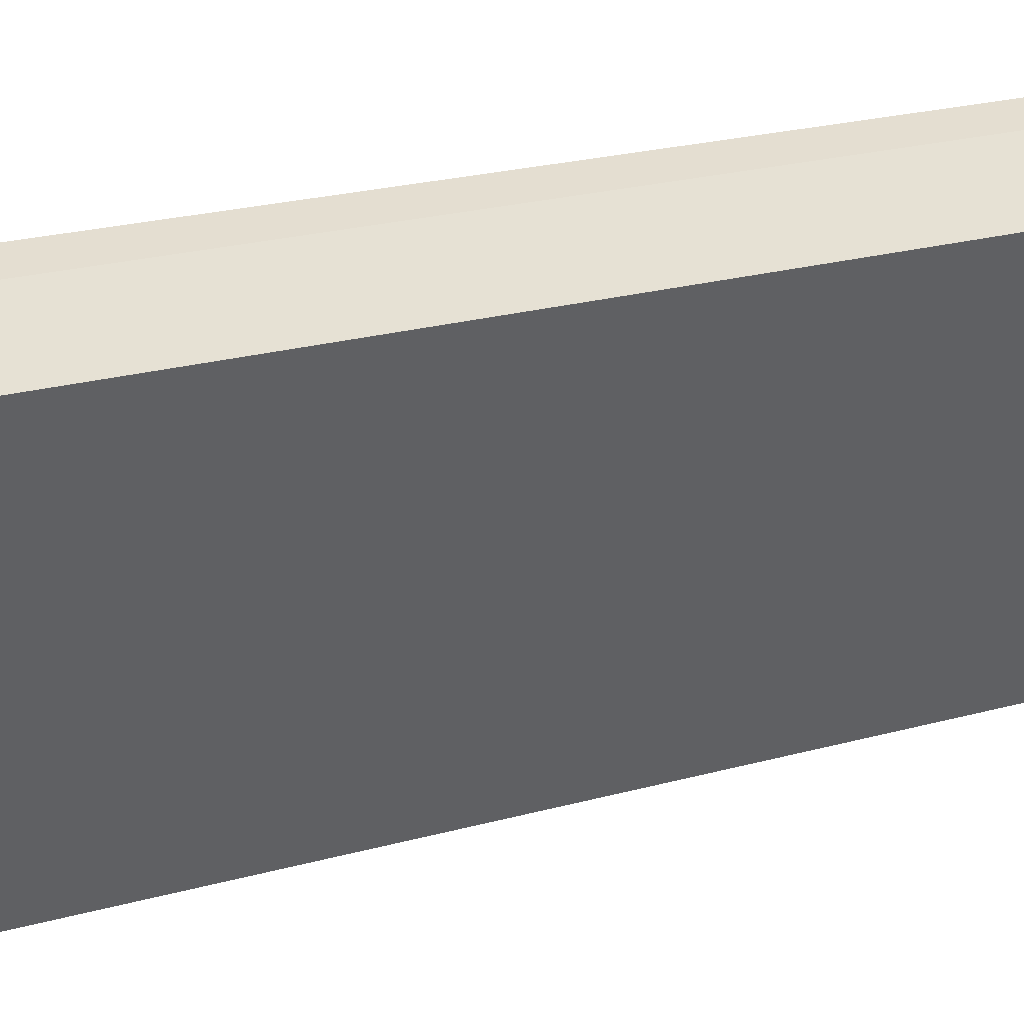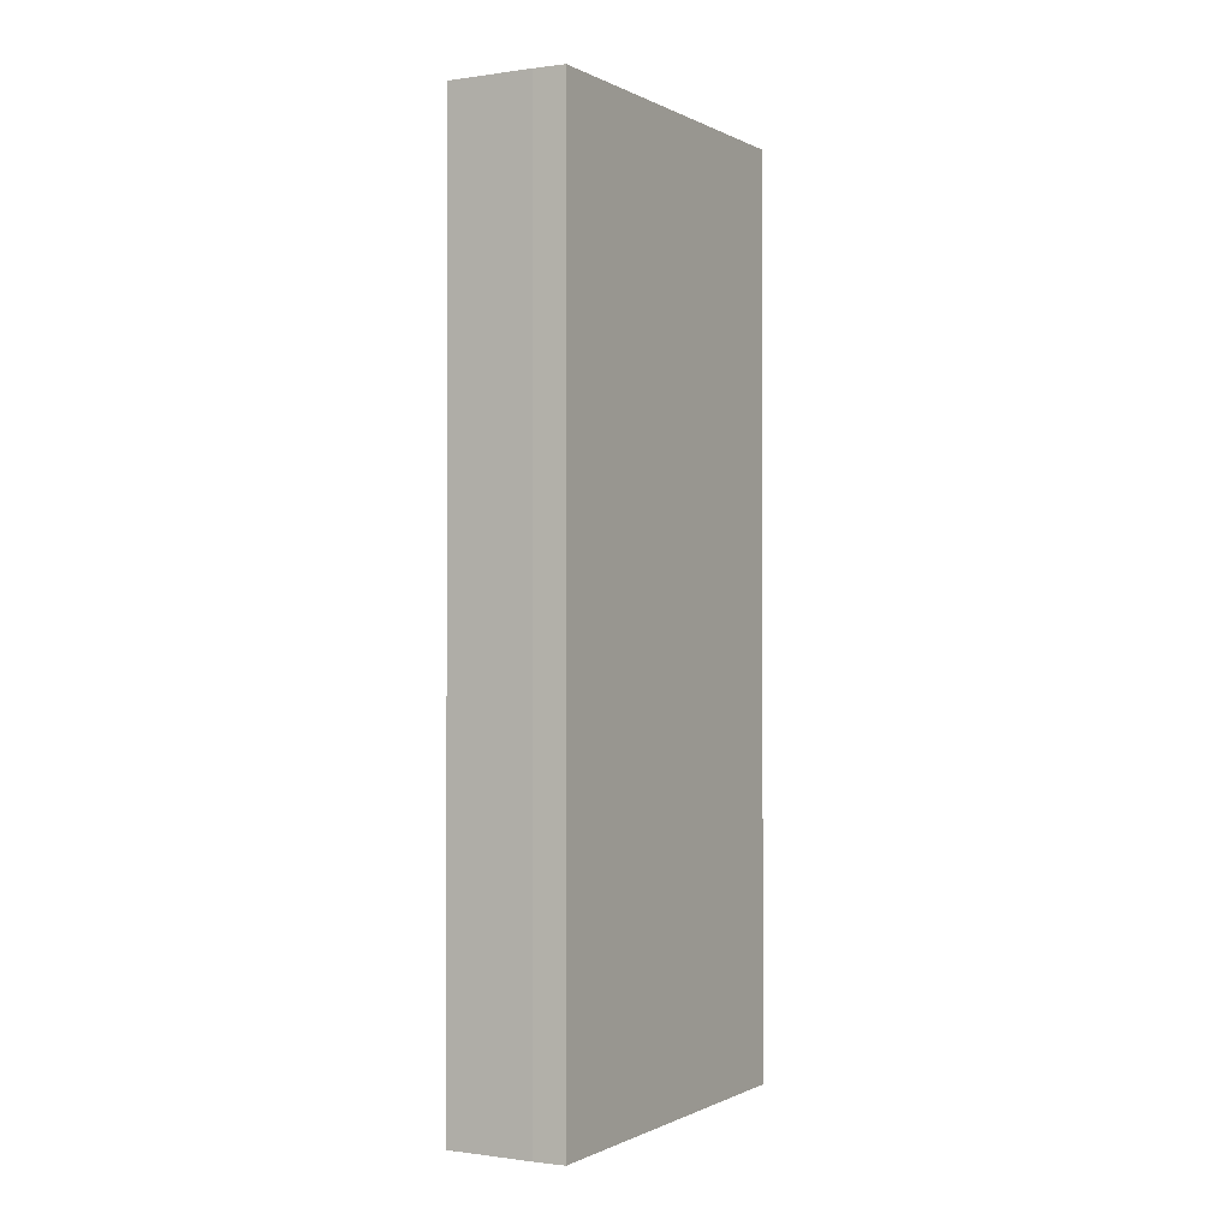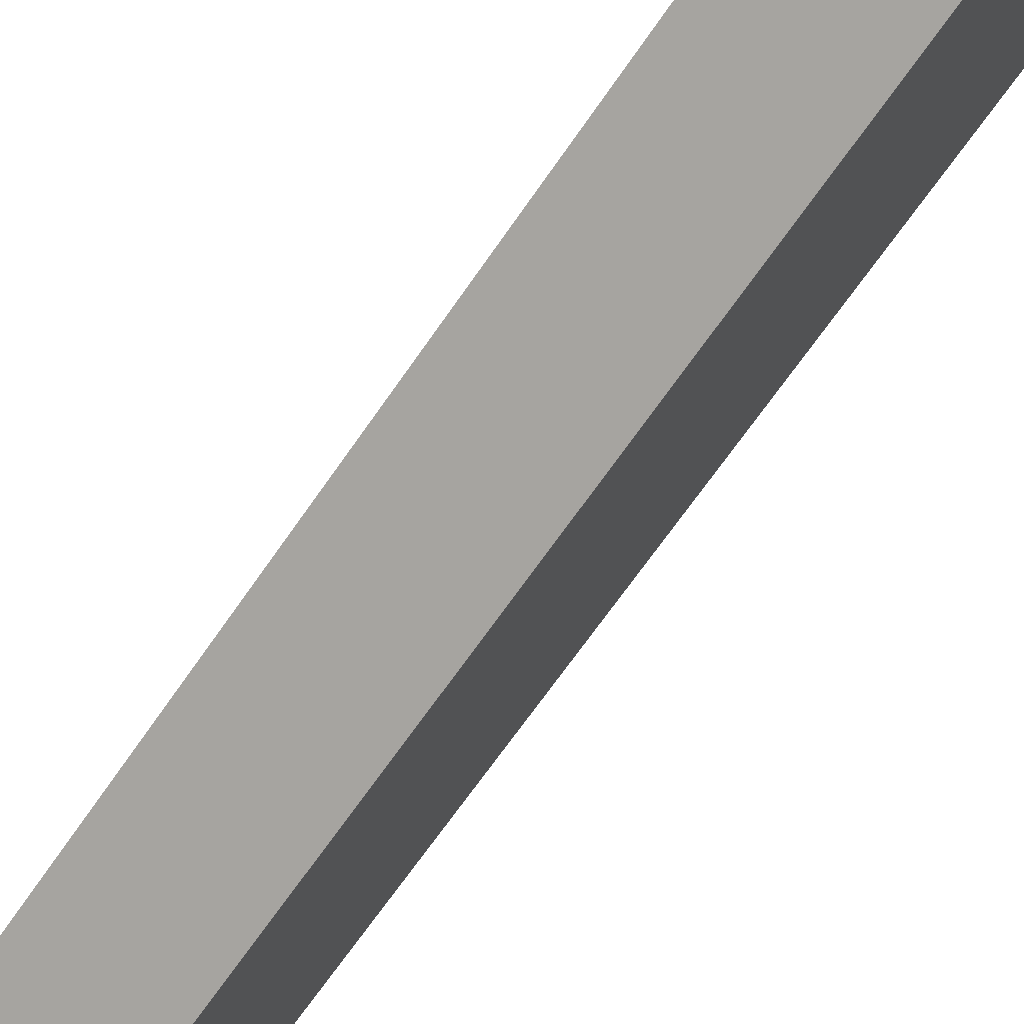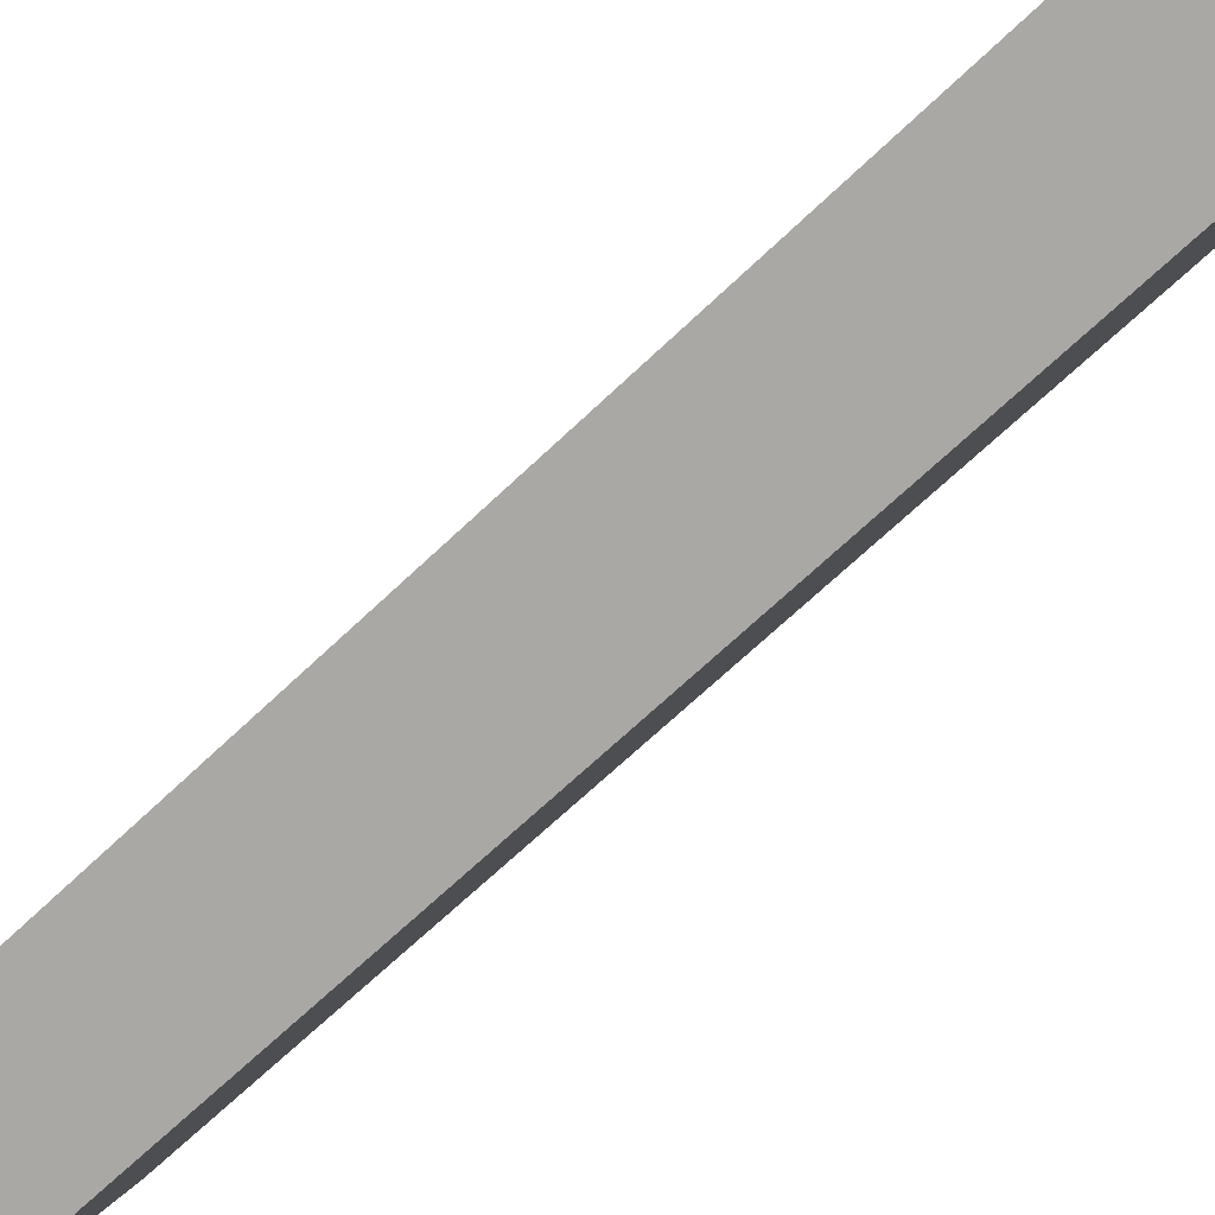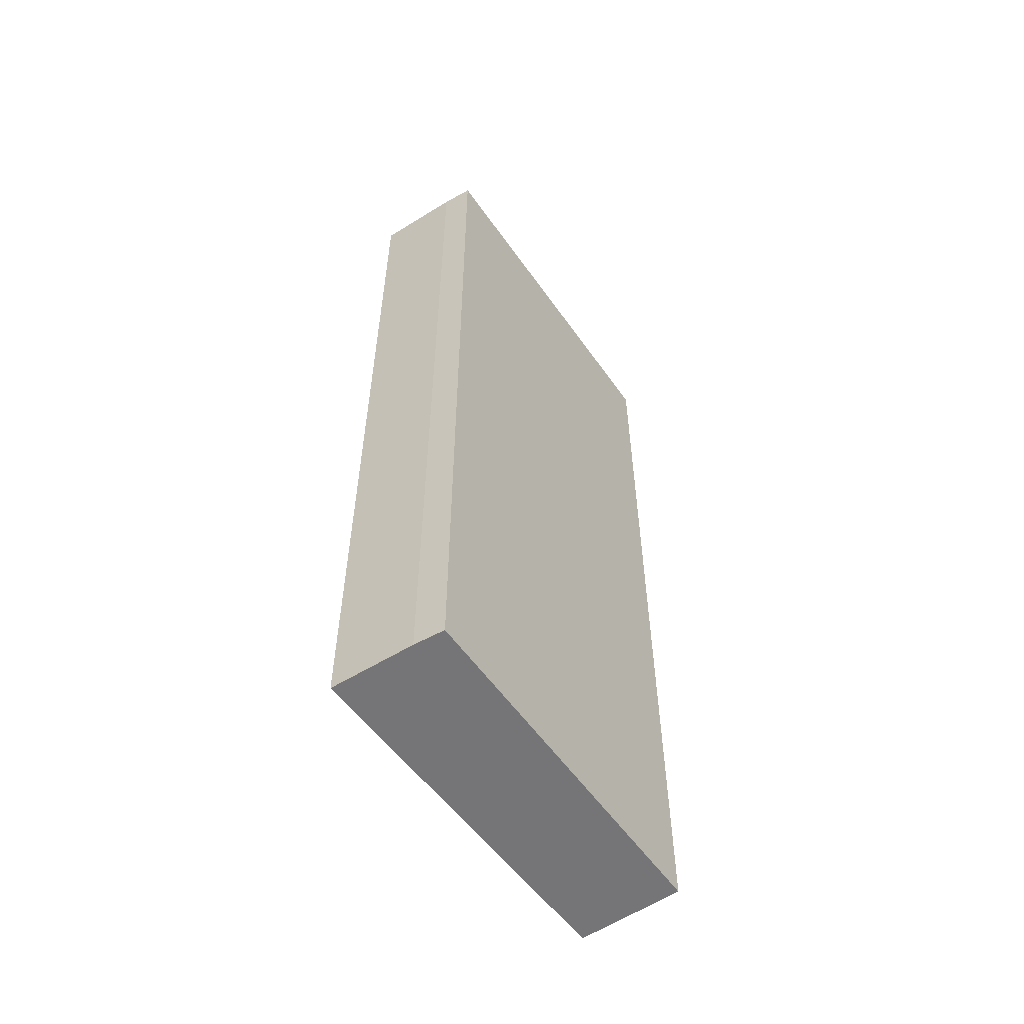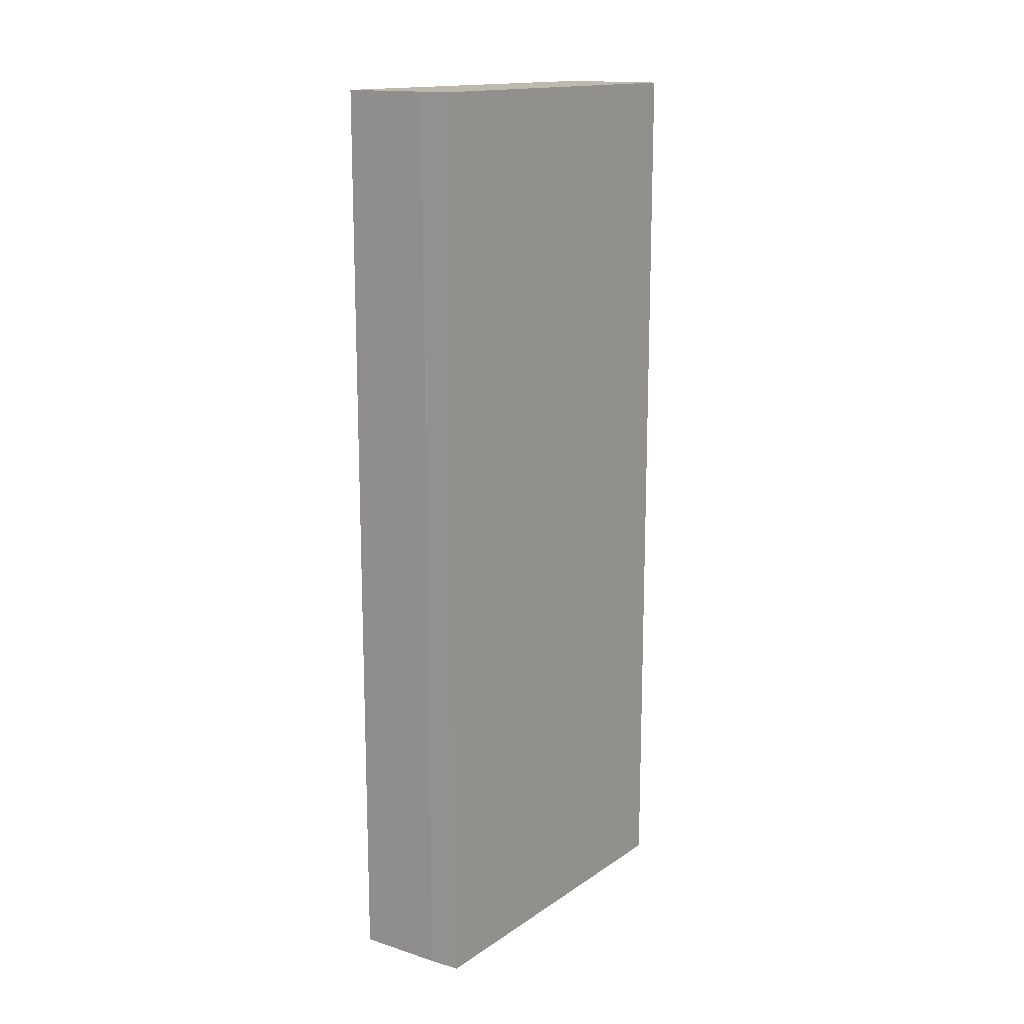
<metadata>
{"format":"obj","ext":"obj","renderer":"f3d","projection":"perspective","resolution":1024,"background":"white","views":[{"elev":21.5,"azim":-116.8,"up":"+Z"},{"elev":-0.4,"azim":9.6,"up":"+Y"},{"elev":-67.0,"azim":145.6,"up":"+Z"},{"elev":-64.2,"azim":134.5,"up":"+Z"},{"elev":-56.6,"azim":14.2,"up":"+Y"},{"elev":15.2,"azim":15.3,"up":"+Y"}]}
</metadata>
<code>
v  6.167 23.49 -7.952
v  2.083 23.49 0.705
v  2.852 23.49 0.923
v  0 23.49 1.438e-15
v  3.603 23.49 -8.934
v  0 0 0
v  2.083 -4.317e-17 0.705
v  2.852 -5.652e-17 0.923
v  6.167 4.869e-16 -7.952
v  3.603 5.47e-16 -8.934
g defaultobject
f 1 2 3
f 2 1 4
f 4 1 5
f 6 2 4
f 2 6 7
f 7 3 2
f 3 7 8
f 8 1 3
f 1 8 9
f 9 5 1
f 5 9 10
f 10 4 5
f 4 10 6
f 7 9 8
f 9 7 6
f 9 6 10

</code>
